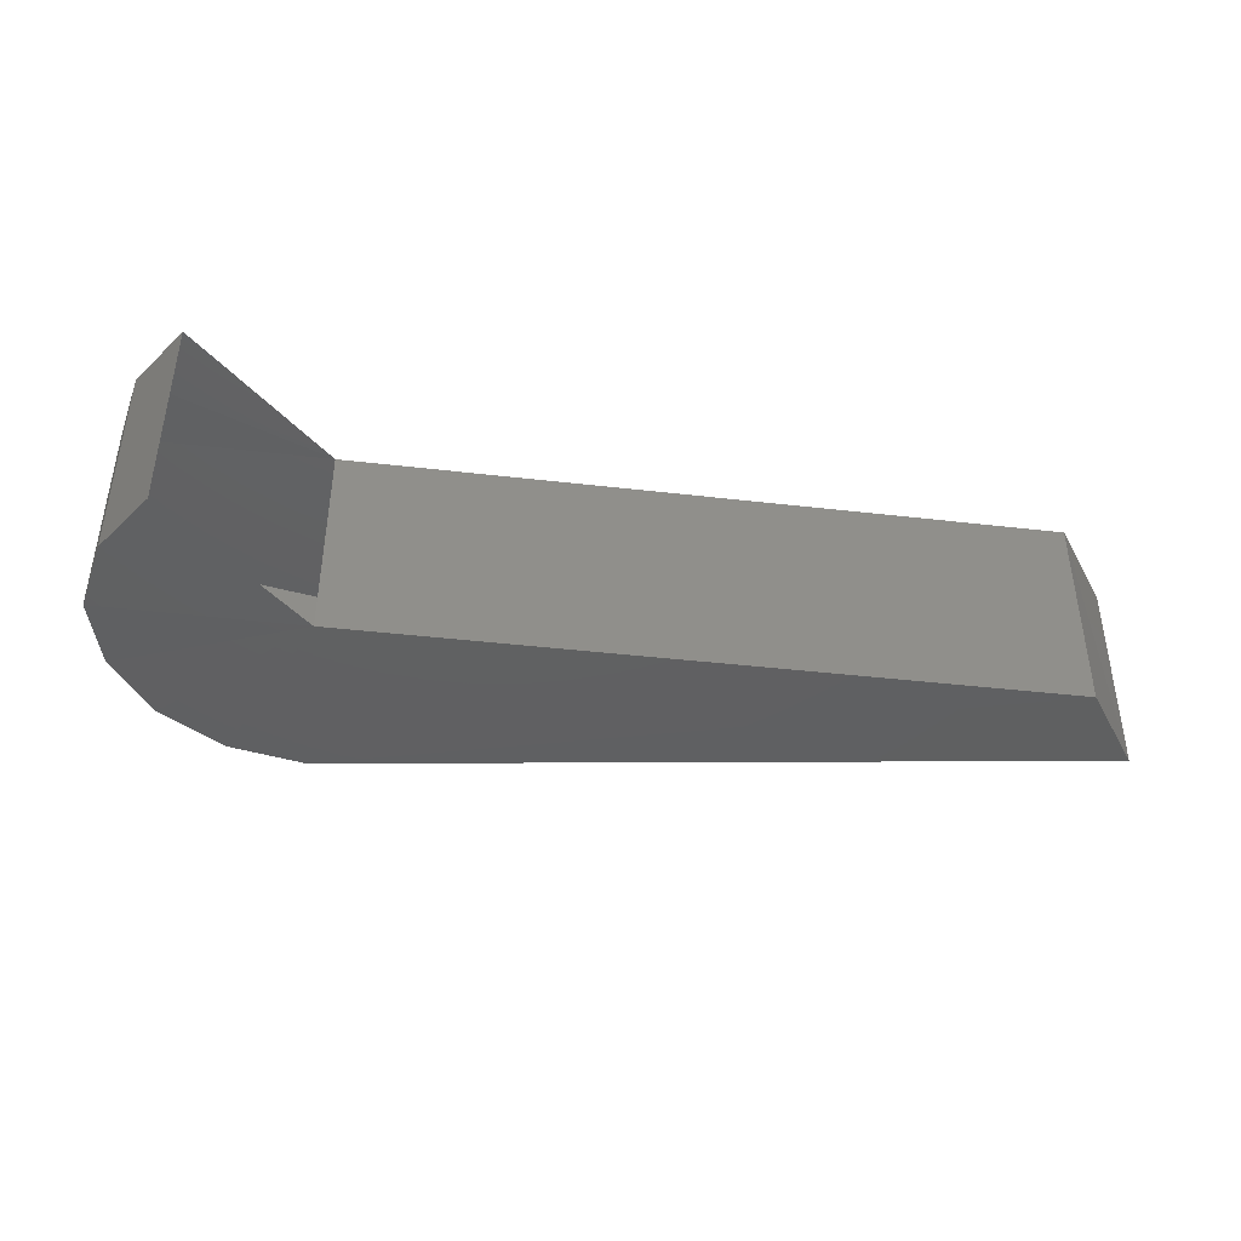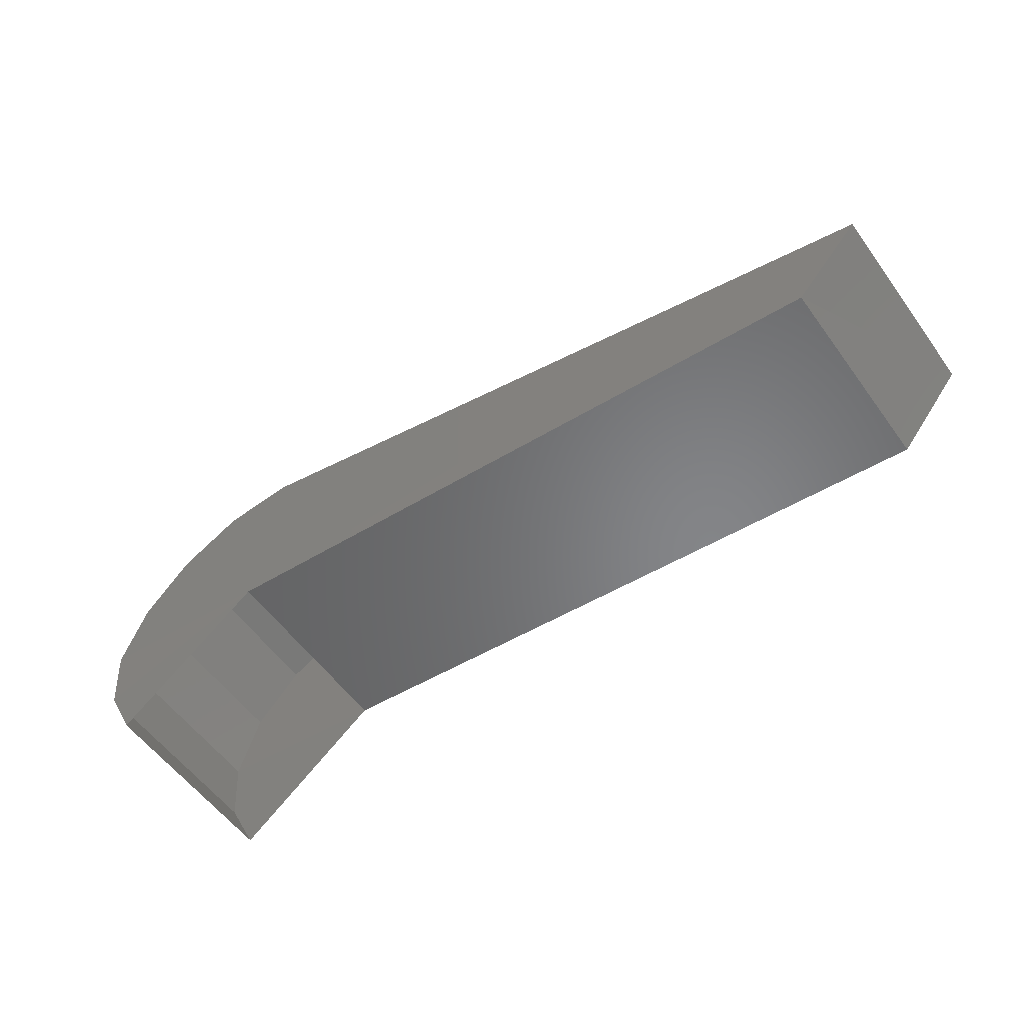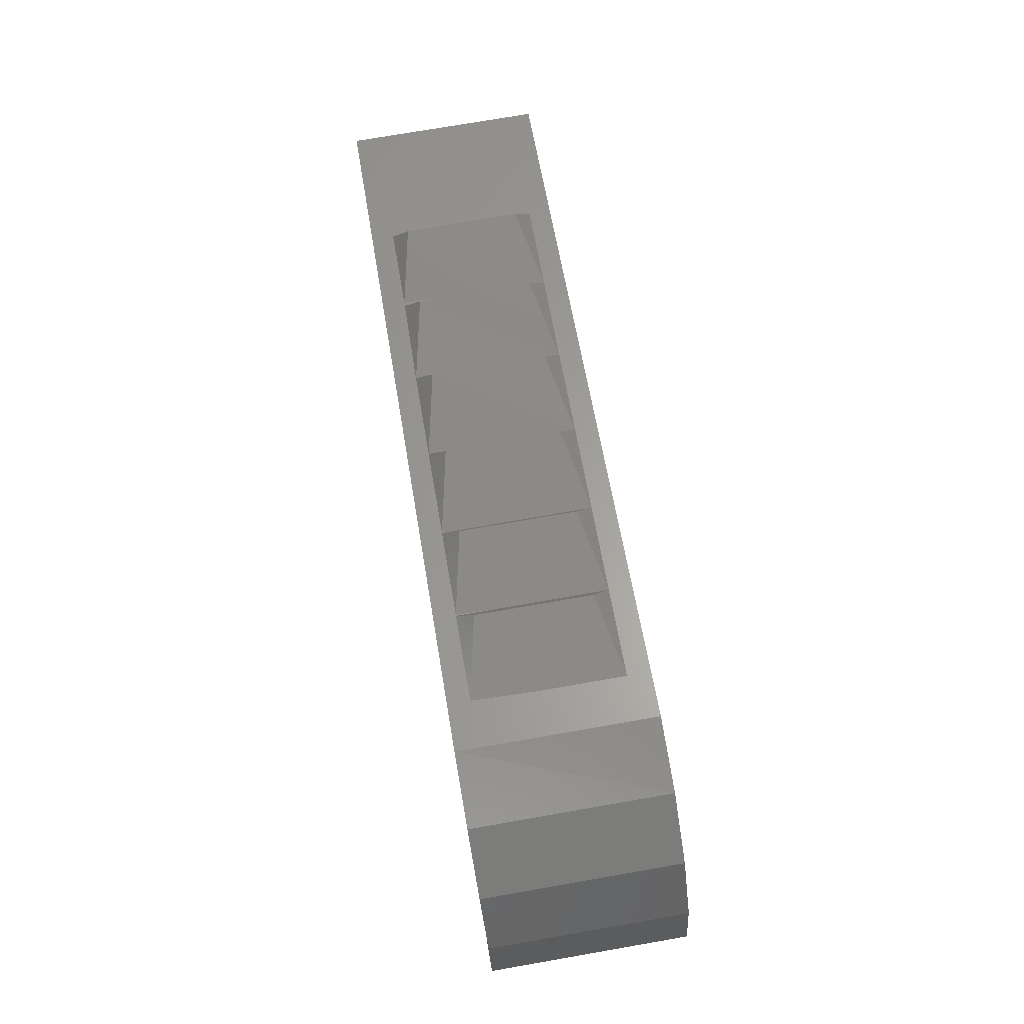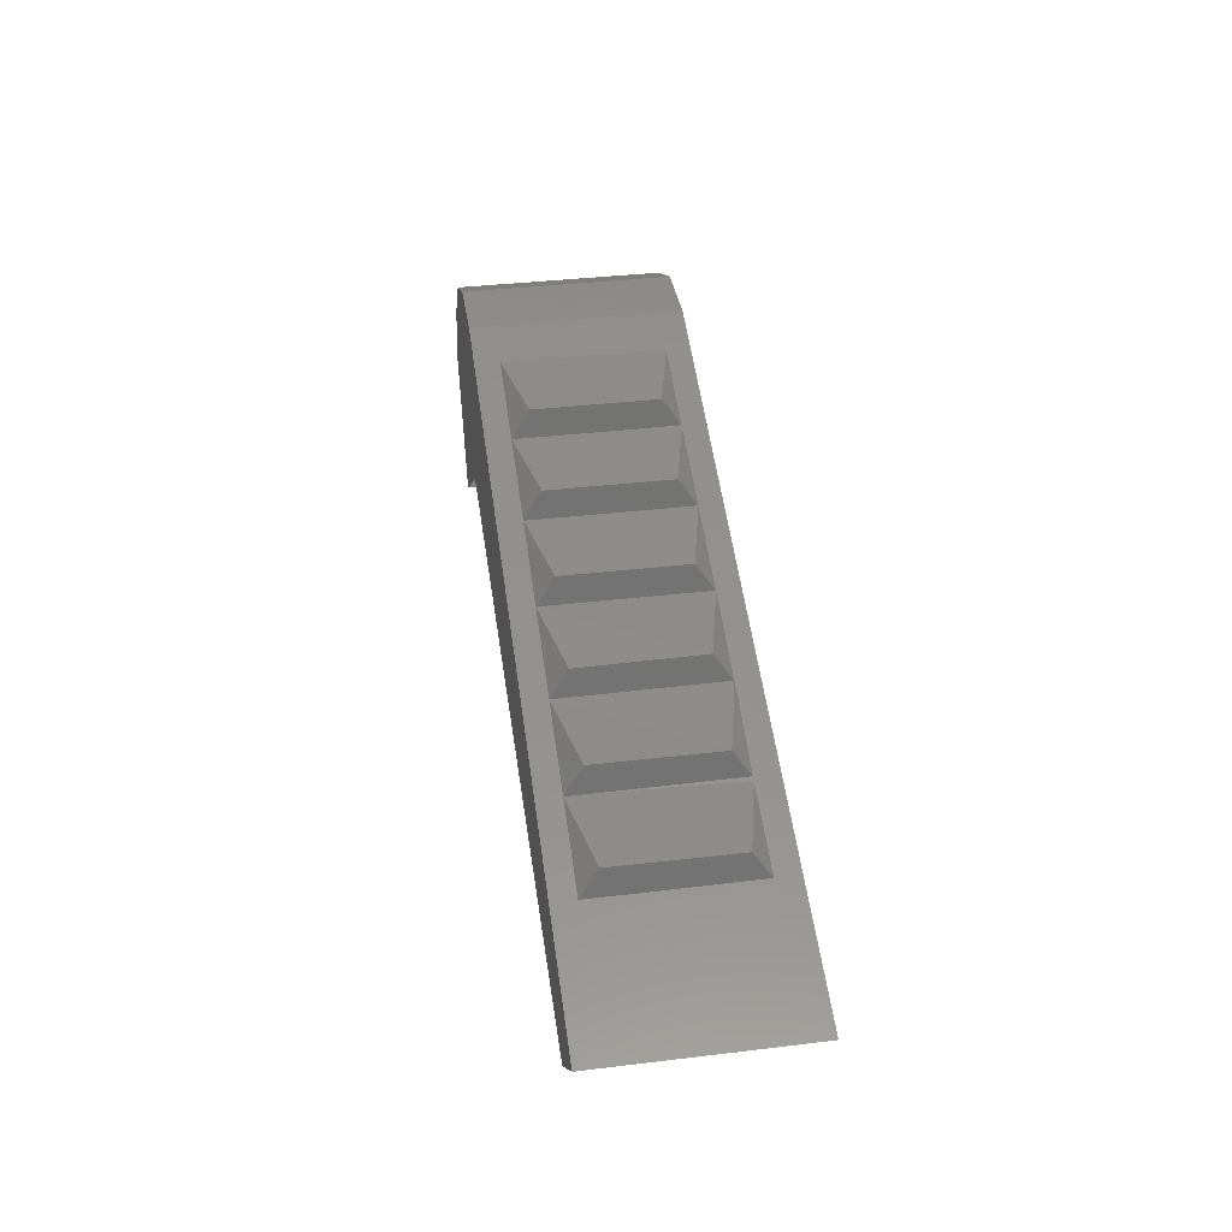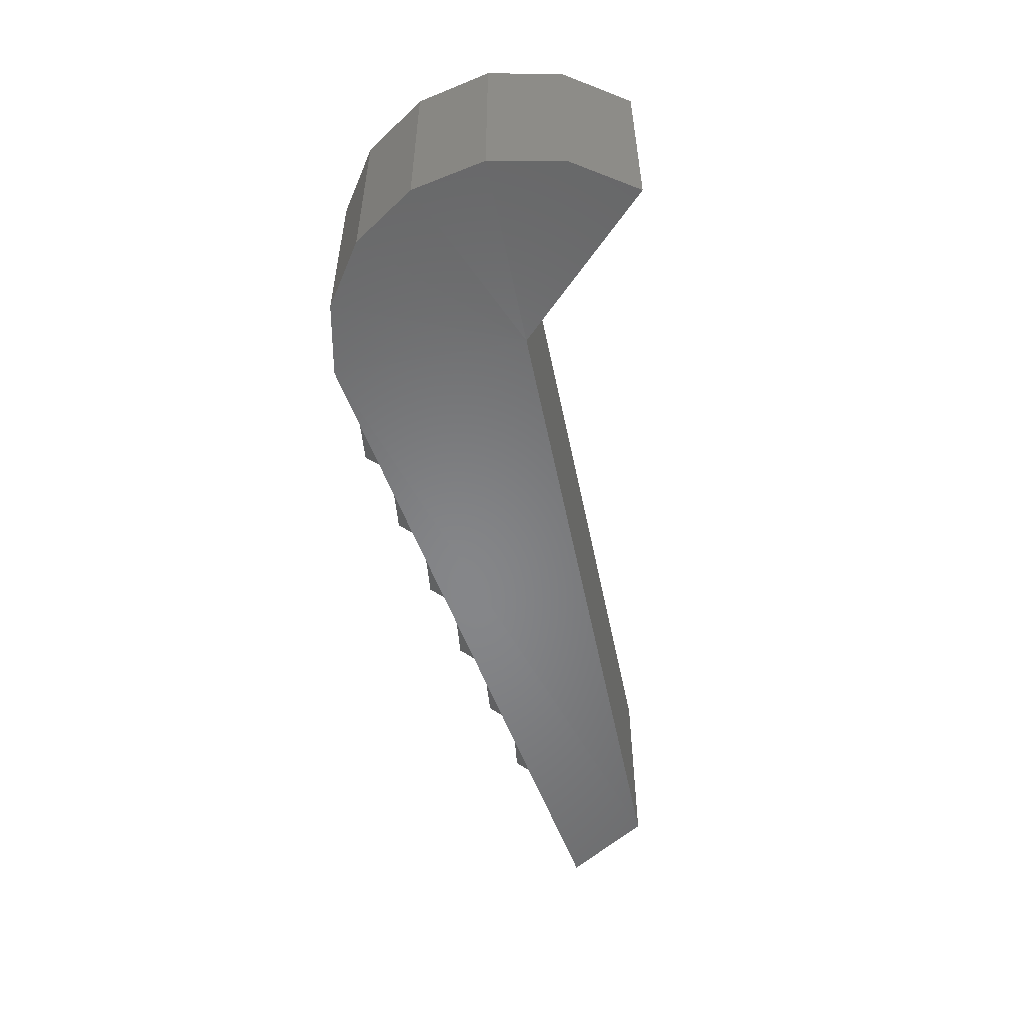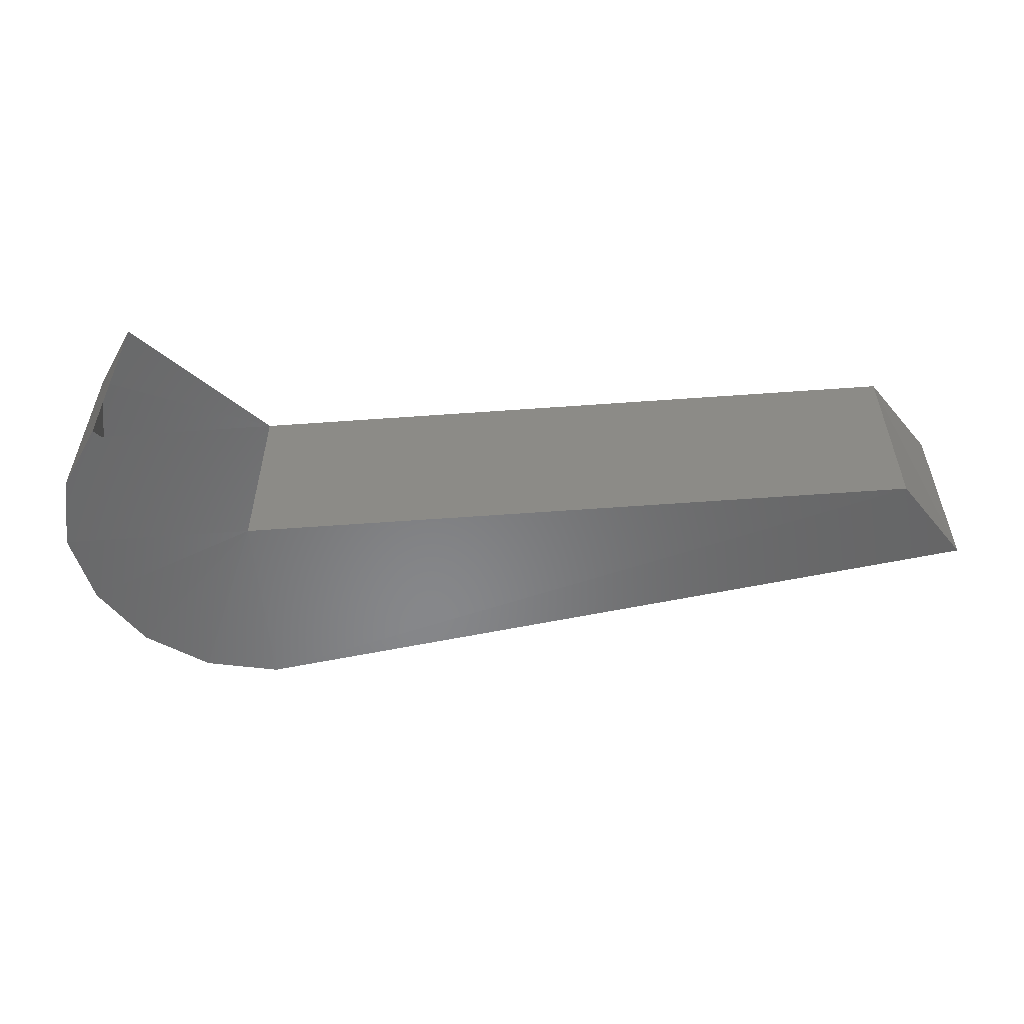
<metadata>
{"format":"stl","ext":"stl","renderer":"f3d","projection":"perspective","resolution":1024,"background":"white","views":[{"elev":-41.9,"azim":165.2,"up":"+Y"},{"elev":-56.8,"azim":-144.4,"up":"+Z"},{"elev":77.9,"azim":80.2,"up":"+Z"},{"elev":39.2,"azim":-98.2,"up":"+Z"},{"elev":-53.8,"azim":94.6,"up":"+Y"},{"elev":-54.6,"azim":177.6,"up":"+Y"}]}
</metadata>
<code>
# stl→obj: 46 verts, 70 faces
v -2.445 -24.83 -2.216
v -2.445 -24.2 -2.216
v -2.34 -24.83 -2.011
v -2.34 -24.2 -2.011
v -2.32 -24.83 -1.781
v -2.32 -24.2 -1.781
v -2.395 -24.82 -1.561
v -2.395 -24.2 -1.561
v -2.545 -24.82 -1.386
v -2.545 -24.2 -1.386
v -2.75 -24.82 -1.281
v -2.75 -24.2 -1.281
v -2.98 -24.82 -1.261
v -2.98 -24.2 -1.266
v -5.22 -24.2 -1.871
v -4.8 -24.75 -1.756
v -4.52 -24.75 -1.681
v -4.78 -24.7 -1.676
v -4.52 -24.27 -1.681
v -4.78 -24.33 -1.676
v -4.8 -24.27 -1.756
v -4.5 -24.33 -1.601
v -4.24 -24.27 -1.606
v -4.5 -24.7 -1.601
v -4.24 -24.75 -1.601
v -4.22 -24.33 -1.526
v -3.96 -24.27 -1.526
v -4.22 -24.7 -1.521
v -3.96 -24.75 -1.526
v -3.94 -24.33 -1.446
v -3.68 -24.27 -1.451
v -3.94 -24.7 -1.446
v -3.68 -24.75 -1.451
v -3.66 -24.33 -1.371
v -3.4 -24.27 -1.376
v -3.66 -24.7 -1.371
v -3.4 -24.75 -1.376
v -3.38 -24.33 -1.296
v -3.12 -24.27 -1.301
v -3.38 -24.7 -1.296
v -3.12 -24.75 -1.301
v -5.22 -24.82 -1.866
v -5.01 -24.83 -2.106
v -2.91 -24.83 -1.851
v -2.91 -24.2 -1.851
v -5.01 -24.2 -2.106
f 1 2 3
f 2 3 4
f 3 4 5
f 4 5 6
f 5 6 7
f 6 7 8
f 7 8 9
f 8 9 10
f 9 10 11
f 10 11 12
f 11 12 13
f 12 13 14
f 13 14 15
f 16 17 18
f 17 18 19
f 18 19 20
f 19 20 21
f 19 22 23
f 22 23 24
f 23 24 25
f 24 25 17
f 23 26 27
f 26 27 28
f 27 28 29
f 28 29 25
f 27 30 31
f 30 31 32
f 31 32 33
f 32 33 29
f 31 34 35
f 34 35 36
f 35 36 37
f 36 37 33
f 35 38 39
f 38 39 40
f 39 40 41
f 40 41 37
f 42 43 13
f 43 13 44
f 13 44 11
f 44 11 9
f 9 7 44
f 7 44 5
f 44 5 3
f 2 4 45
f 4 45 6
f 45 6 8
f 8 10 45
f 10 45 12
f 45 12 14
f 14 45 15
f 45 15 46
f 31 34 33
f 34 33 36
f 28 26 25
f 26 25 23
f 24 22 17
f 22 17 19
f 40 38 37
f 38 37 35
f 32 30 29
f 30 29 27
f 46 43 45
f 43 45 44
f 15 42 46
f 42 46 43
f 21 20 16
f 20 16 18
f 15 13 42
f 3 44 1

</code>
